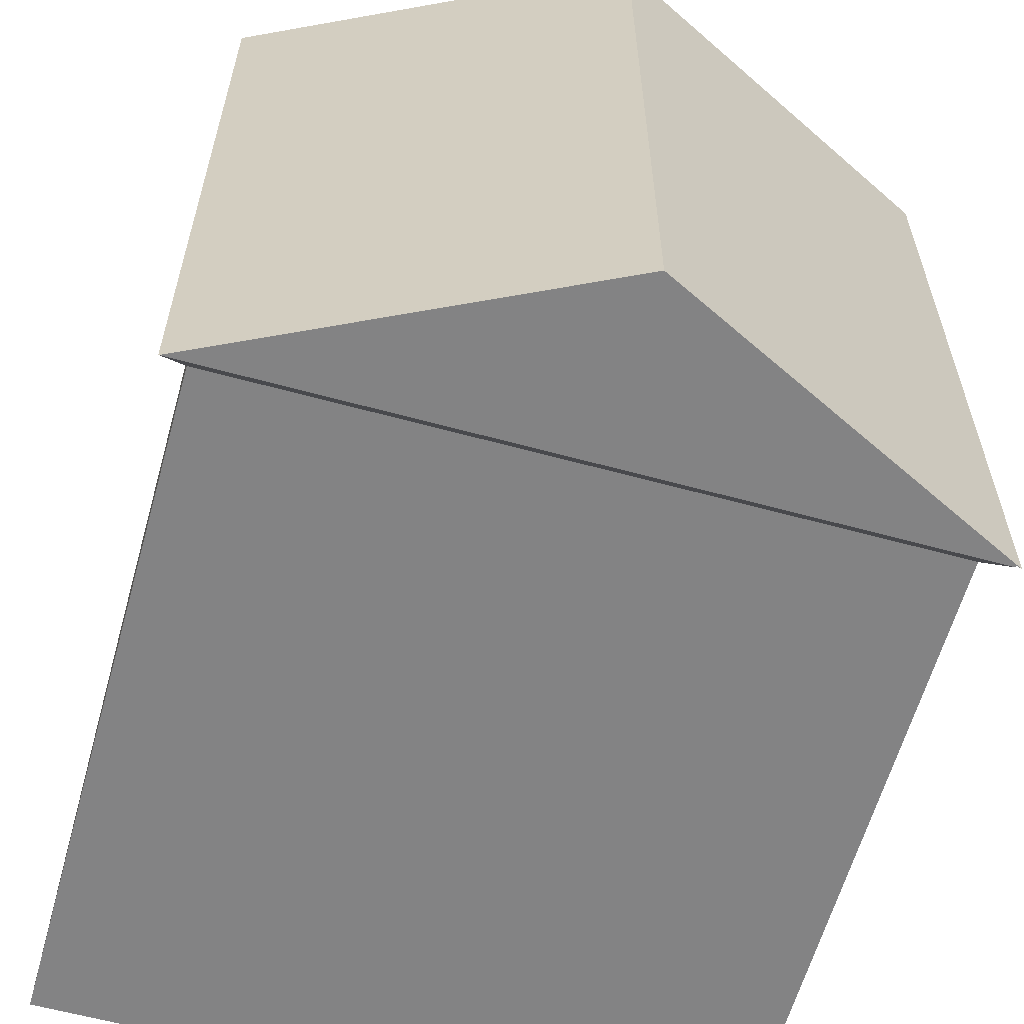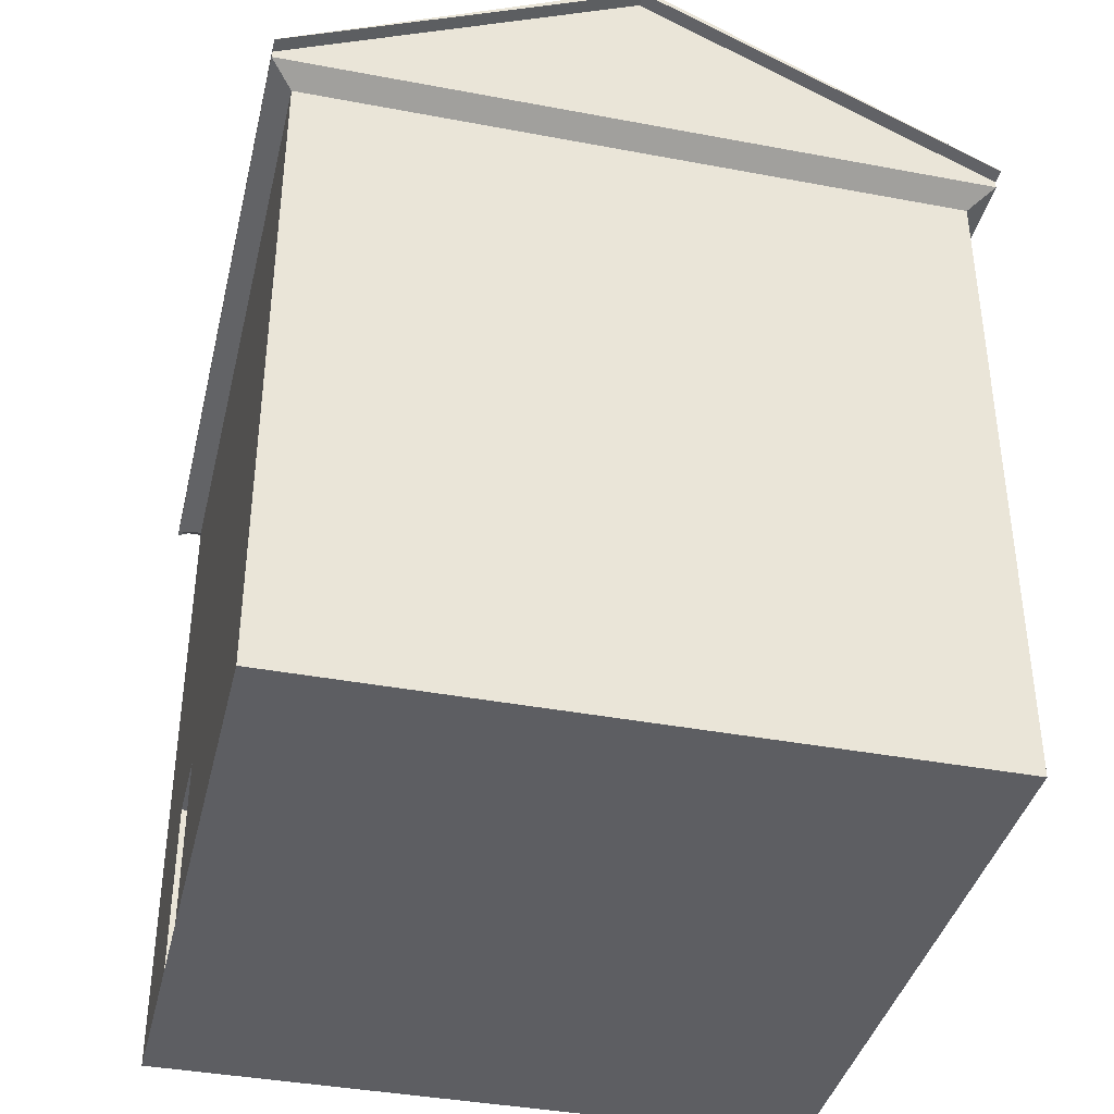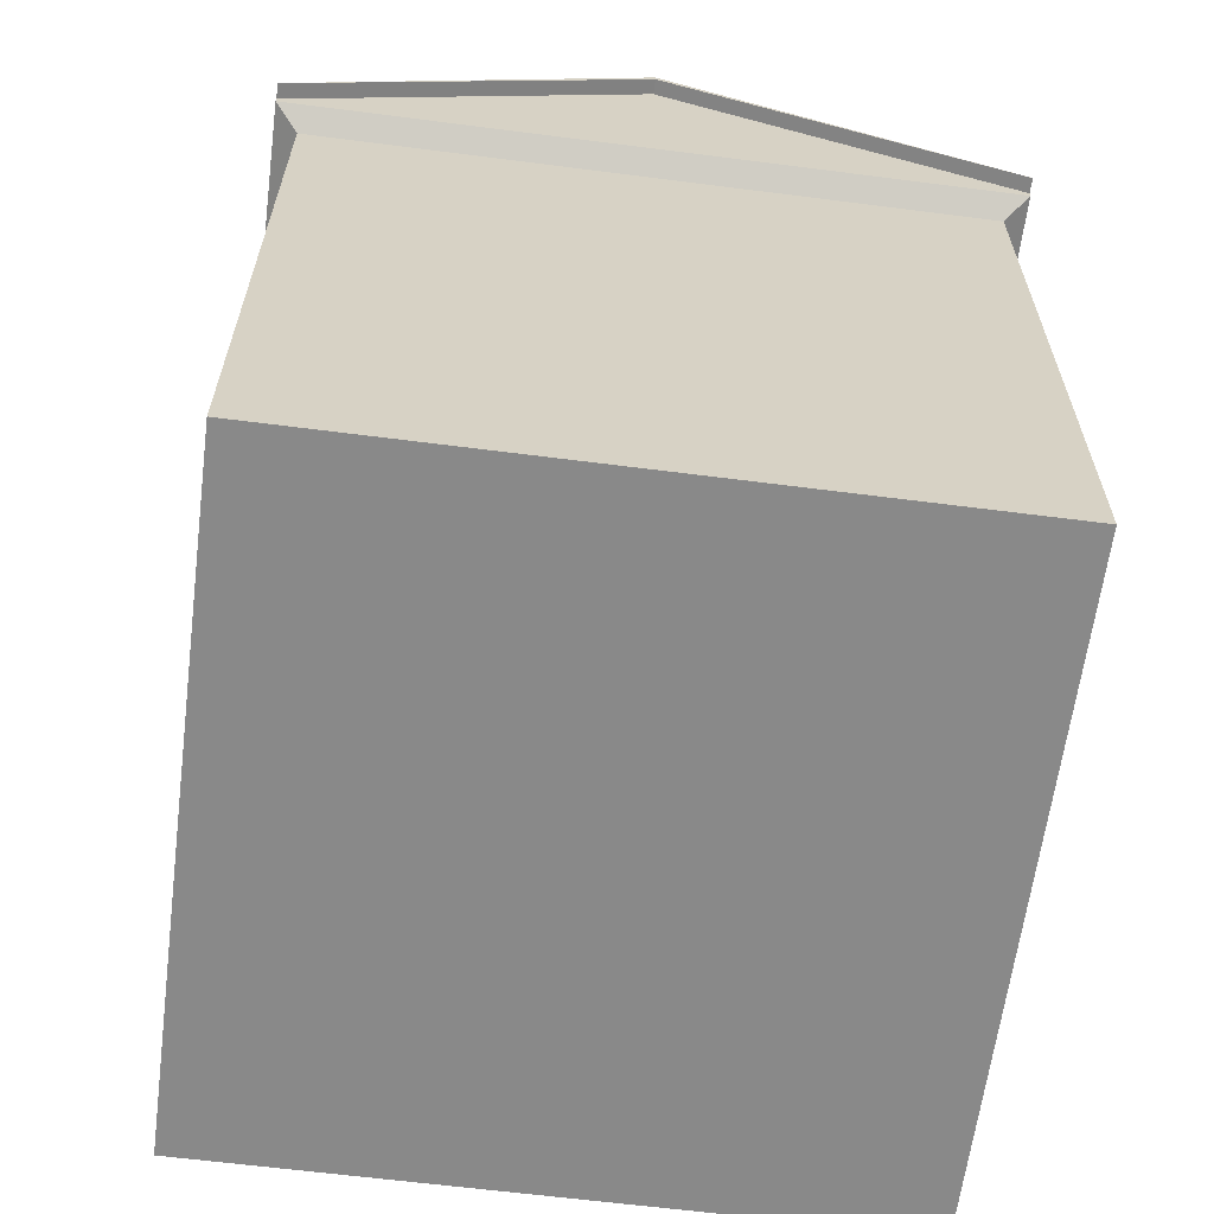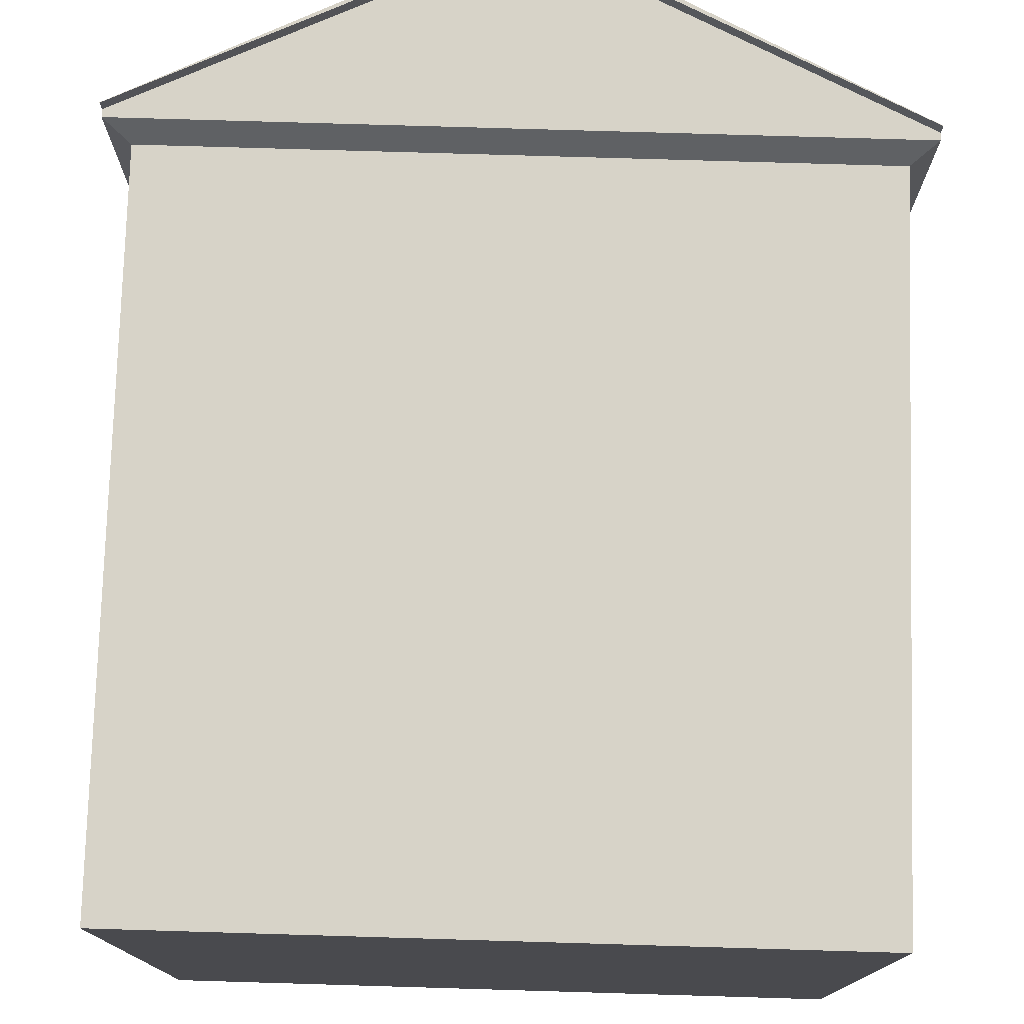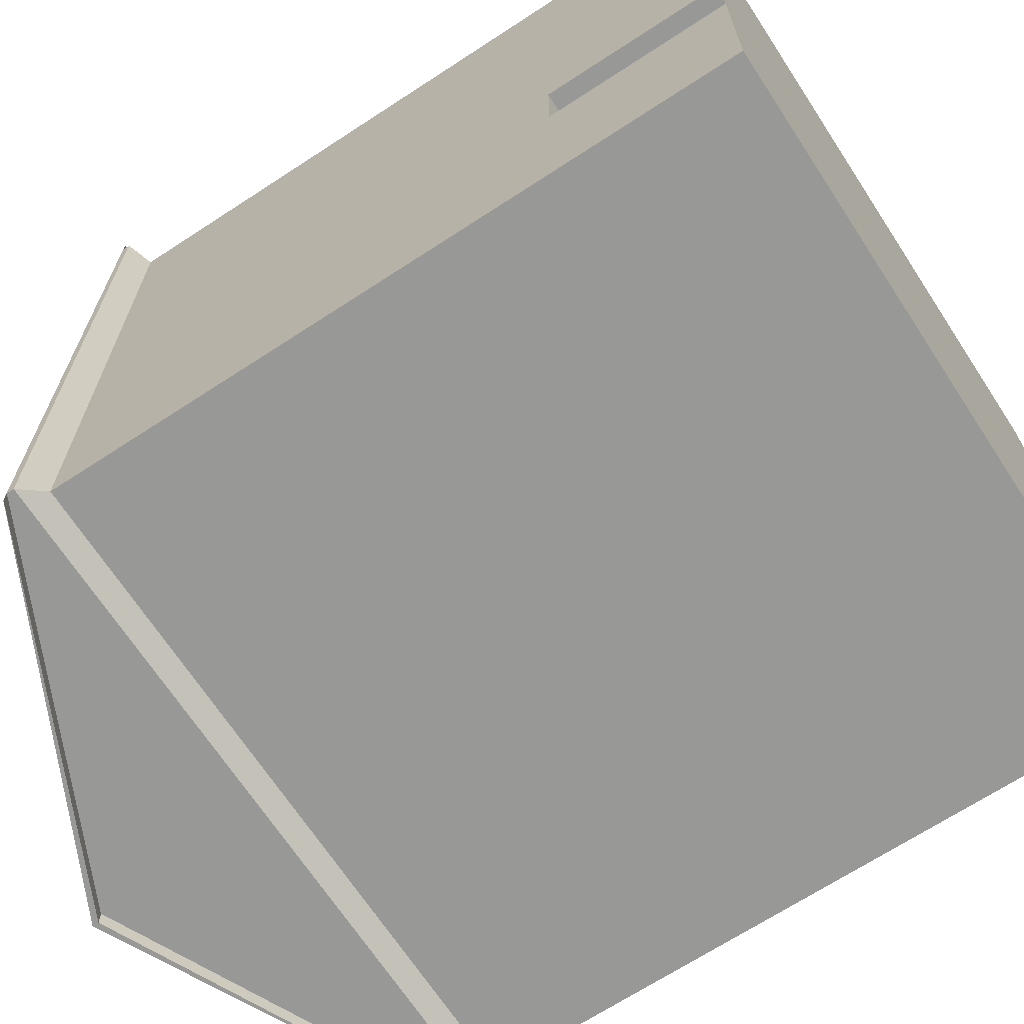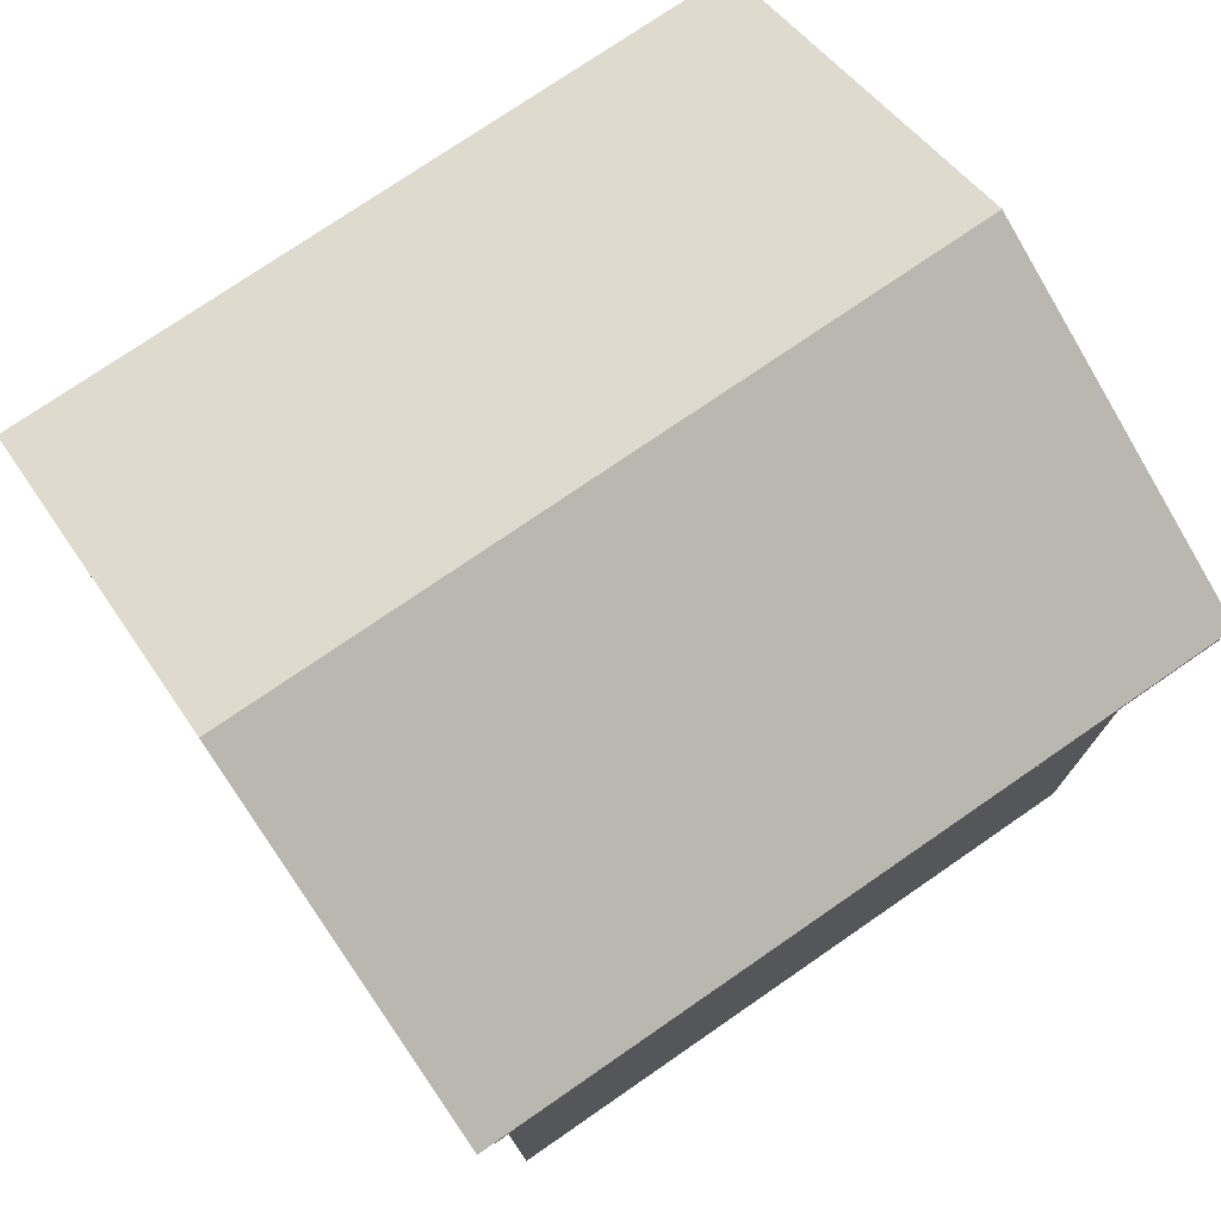
<metadata>
{"format":"obj","ext":"obj","renderer":"f3d","projection":"perspective","resolution":1024,"background":"white","views":[{"elev":-61.1,"azim":164.4,"up":"+Z"},{"elev":-38.9,"azim":-13.3,"up":"+Y"},{"elev":-63.0,"azim":-7.4,"up":"+Y"},{"elev":76.7,"azim":1.7,"up":"+Z"},{"elev":-68.4,"azim":-56.8,"up":"+Z"},{"elev":75.3,"azim":55.4,"up":"+Y"}]}
</metadata>
<code>
o Wood_Building_Root_Cube.088
v -1 -1 1
v -1 1 1
v -1 -1 -1
v -1 1 -1
v 1 -1 1
v 1 1 1
v 1 -1 -1
v 1 1 -1
v -1.07 1.045 1.07
v -1.07 1.045 -1.07
v 1.07 1.045 -1.07
v 1.07 1.045 1.07
v 0 -1 -1
v 0 1 -1
v 0 -1 1
v 0 1 1
v 0 1.045 -1.07
v 0 1.045 1.07
v -1.07 1.067 1.07
v -1.07 1.067 -1.07
v 0 1.589 -1.07
v 1.07 1.067 -1.07
v 1.07 1.067 1.07
v 0 1.589 1.07
v 1.07 1.066 1.07
v 0 1.57 1.07
v 1.07 1.066 -1.07
v -1.07 1.066 1.07
v -1.07 1.066 -1.07
v 0 1.57 -1.07
v 1.07 1.066 1.115
v 1.07 1.067 1.115
v 0 1.589 1.115
v -1.07 1.067 1.115
v -1.07 1.066 1.115
v 0 1.57 1.115
v 0 1.589 -1.115
v 1.07 1.067 -1.115
v -1.07 1.067 -1.115
v 1.07 1.066 -1.115
v -1.07 1.066 -1.115
v 0 1.57 -1.115
v -1 -1 -0.4407
v -1 1 -0.4407
v 1 -1 -0.4407
v 1 1 -0.4407
v -1.07 1.045 -0.4716
v 1.07 1.045 -0.4716
v 0 -1 -0.4407
v -1.07 1.067 -0.4716
v 1.07 1.067 -0.4716
v 0 1.589 -0.4716
v -1.07 1.066 -0.4716
v 1.07 1.066 -0.4716
v -1 -1 -0.1915
v 1 1 -0.1915
v 1.07 1.045 -0.2049
v 0 -1 -0.1915
v 1.07 1.067 -0.2049
v 0 1.589 -0.2049
v 1.07 1.066 -0.2049
v -1 1 -0.1915
v 1 -1 -0.1915
v -1.07 1.045 -0.2049
v -1.07 1.067 -0.2049
v -1.07 1.066 -0.2049
v -1 -0.4742 1
v -1 -0.4742 -1
v 1 -0.4742 -1
v 1 -0.4742 1
v 0 -0.4742 1
v 0 -0.4742 -1
v 1 -0.4742 -0.4407
v -1 -0.4742 -0.4407
v -1 -0.4742 -0.1915
v 1 -0.4742 -0.1915
v -0.6119 -0.4742 -0.4407
v -0.6119 -1 -0.4407
v -0.6119 -1 -0.1915
v -0.6119 -0.4742 -0.1915
f 44 68 74
f 14 69 72
f 56 70 76
f 16 67 71
f 63 15 58
f 2 64 62
f 27 51 54
f 6 18 16
f 4 17 14
f 8 48 46
f 8 17 11
f 2 18 9
f 26 35 28
f 58 1 55
f 6 71 70
f 4 72 68
f 65 24 60
f 60 23 59
f 28 65 66
f 25 36 26
f 30 40 27
f 21 39 20
f 17 27 11
f 17 29 30
f 18 28 9
f 9 66 64
f 18 25 26
f 11 54 48
f 36 32 33
f 36 34 35
f 28 34 19
f 23 31 25
f 24 32 23
f 19 33 24
f 42 39 37
f 42 38 40
f 20 41 29
f 22 37 21
f 29 42 30
f 27 38 22
f 48 61 57
f 47 29 10
f 53 20 29
f 21 51 22
f 20 52 21
f 13 43 3
f 46 57 56
f 54 59 61
f 4 47 10
f 7 49 13
f 8 73 69
f 62 74 75
f 2 75 67
f 61 23 25
f 6 57 12
f 57 25 12
f 64 53 47
f 66 50 53
f 52 59 51
f 50 60 52
f 49 55 43
f 44 64 47
f 45 58 49
f 46 76 73
f 73 63 45
f 67 55 1
f 55 78 43
f 69 45 7
f 68 13 3
f 70 15 5
f 71 1 15
f 76 5 63
f 72 7 13
f 74 3 43
f 79 77 78
f 74 80 75
f 75 79 55
f 43 77 74
f 44 4 68
f 14 8 69
f 56 6 70
f 16 2 67
f 63 5 15
f 2 9 64
f 27 22 51
f 6 12 18
f 4 10 17
f 8 11 48
f 8 14 17
f 2 16 18
f 26 36 35
f 58 15 1
f 6 16 71
f 4 14 72
f 65 19 24
f 60 24 23
f 28 19 65
f 25 31 36
f 30 42 40
f 21 37 39
f 17 30 27
f 17 10 29
f 18 26 28
f 9 28 66
f 18 12 25
f 11 27 54
f 36 31 32
f 36 33 34
f 28 35 34
f 23 32 31
f 24 33 32
f 19 34 33
f 42 41 39
f 42 37 38
f 20 39 41
f 22 38 37
f 29 41 42
f 27 40 38
f 48 54 61
f 47 53 29
f 53 50 20
f 21 52 51
f 20 50 52
f 13 49 43
f 46 48 57
f 54 51 59
f 4 44 47
f 7 45 49
f 8 46 73
f 62 44 74
f 2 62 75
f 61 59 23
f 6 56 57
f 57 61 25
f 64 66 53
f 66 65 50
f 52 60 59
f 50 65 60
f 49 58 55
f 44 62 64
f 45 63 58
f 46 56 76
f 73 76 63
f 67 75 55
f 55 79 78
f 69 73 45
f 68 72 13
f 70 71 15
f 71 67 1
f 76 70 5
f 72 69 7
f 74 68 3
f 79 80 77
f 74 77 80
f 75 80 79
f 43 78 77

</code>
